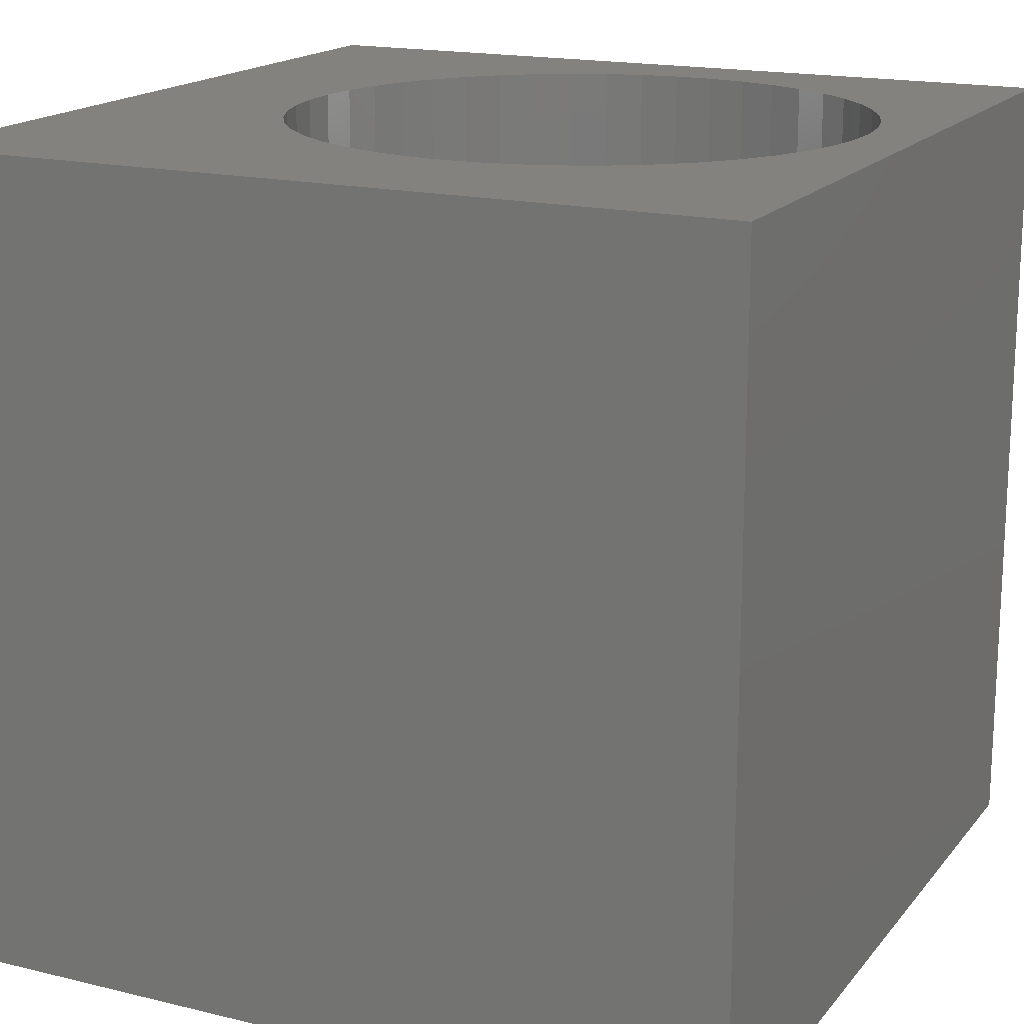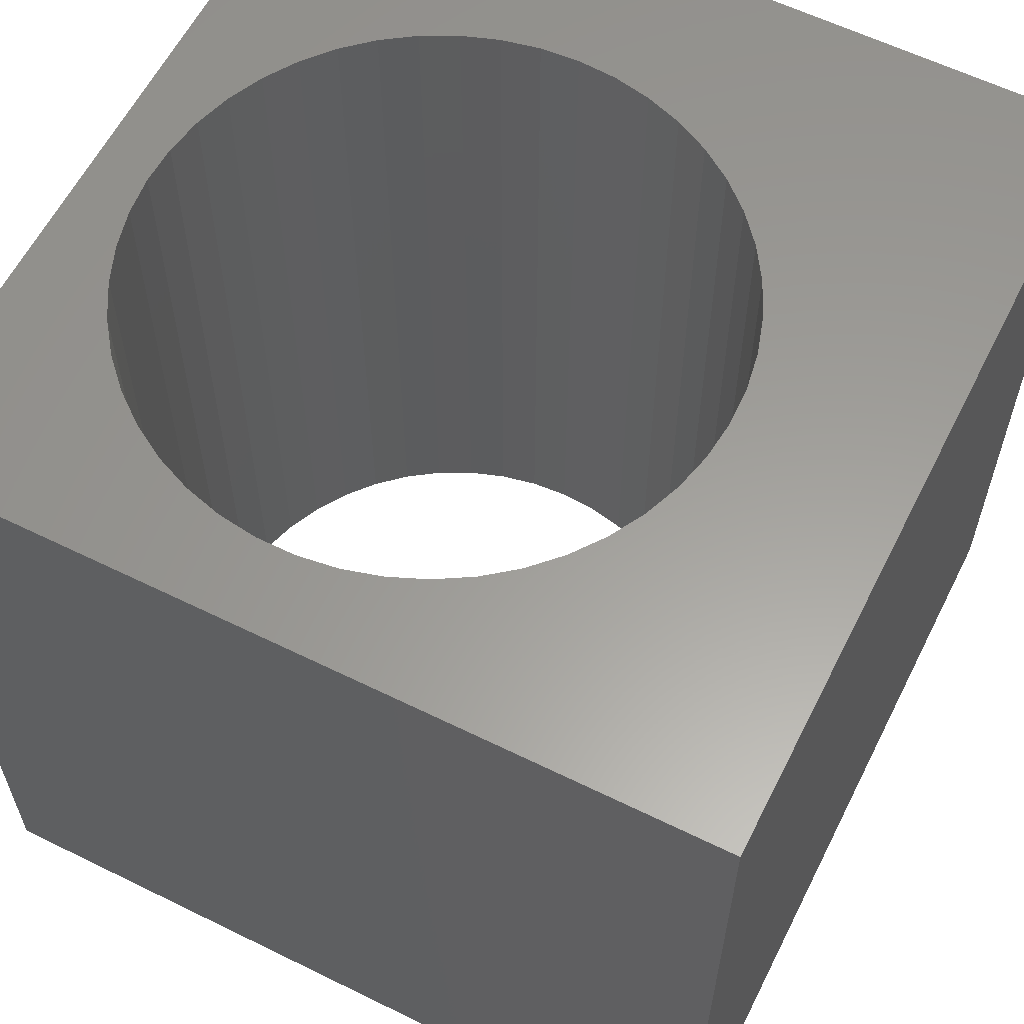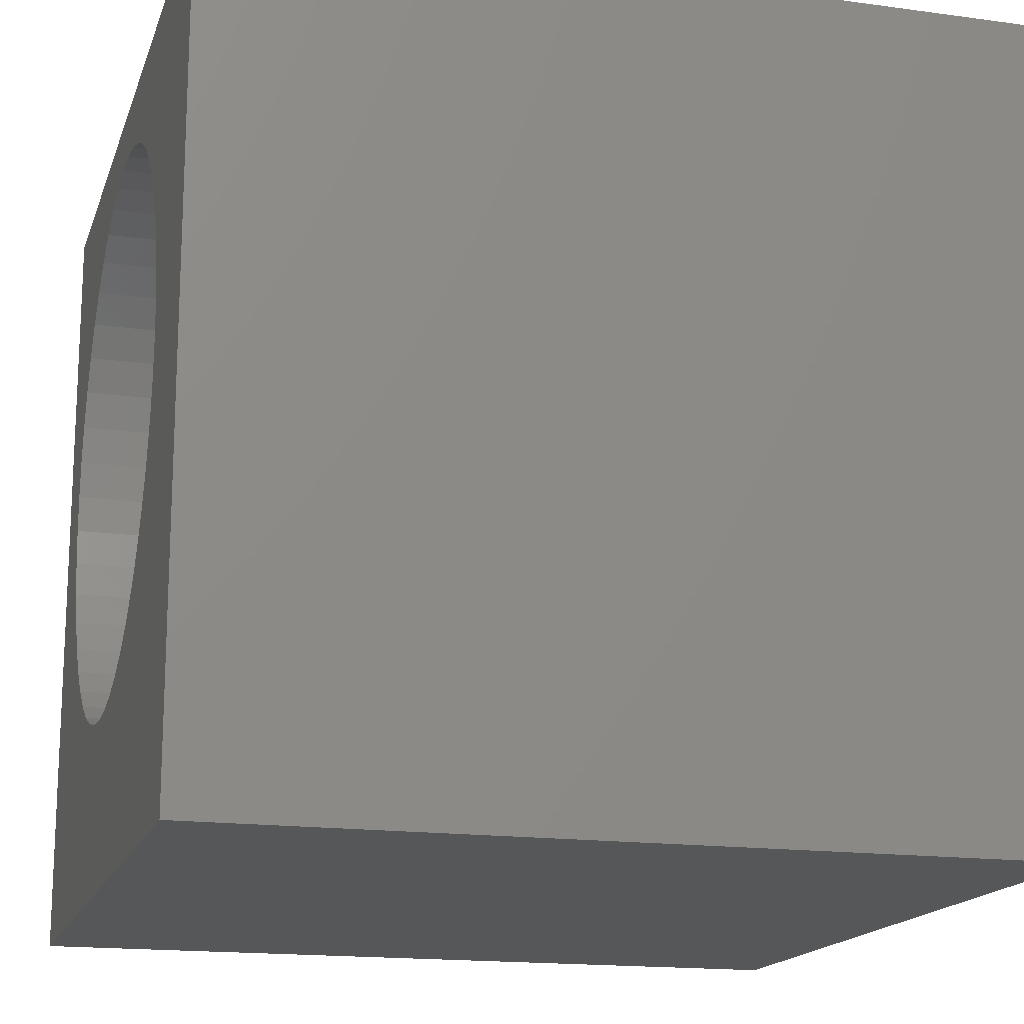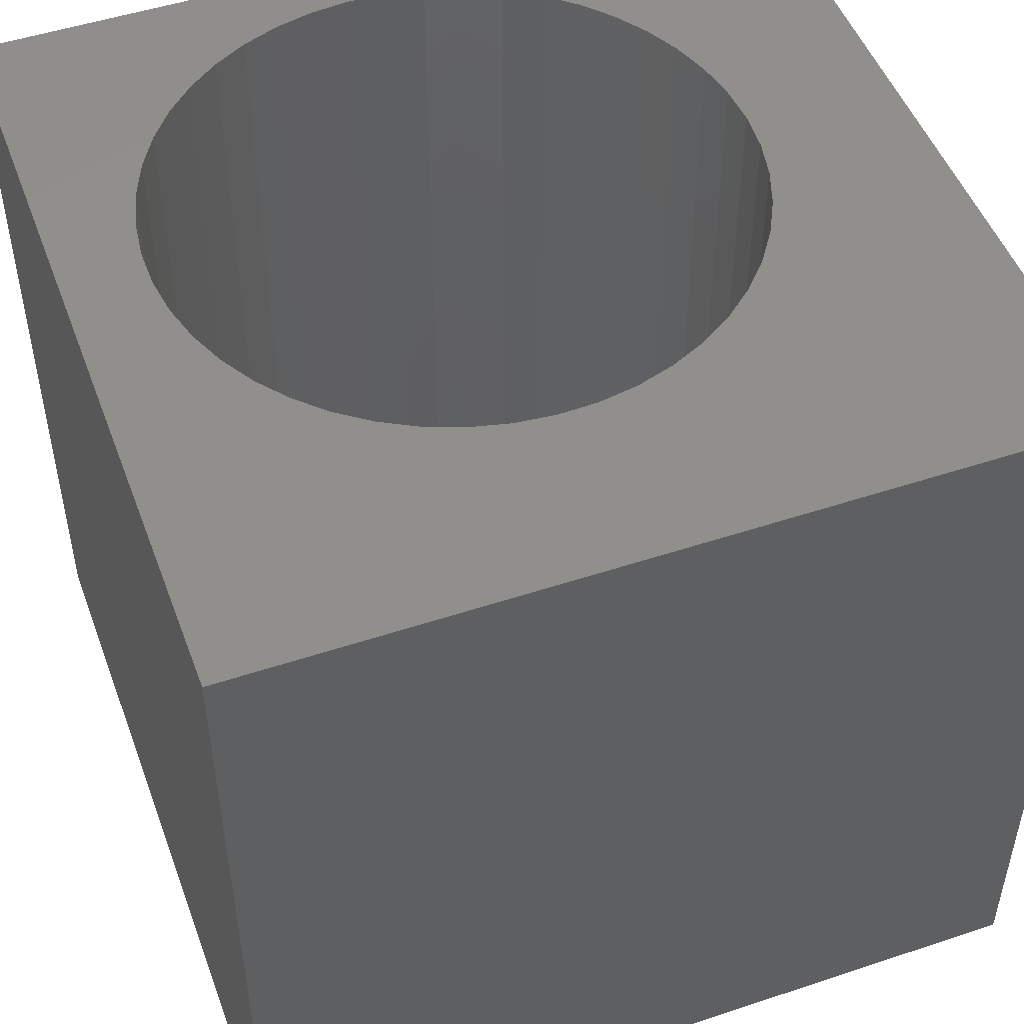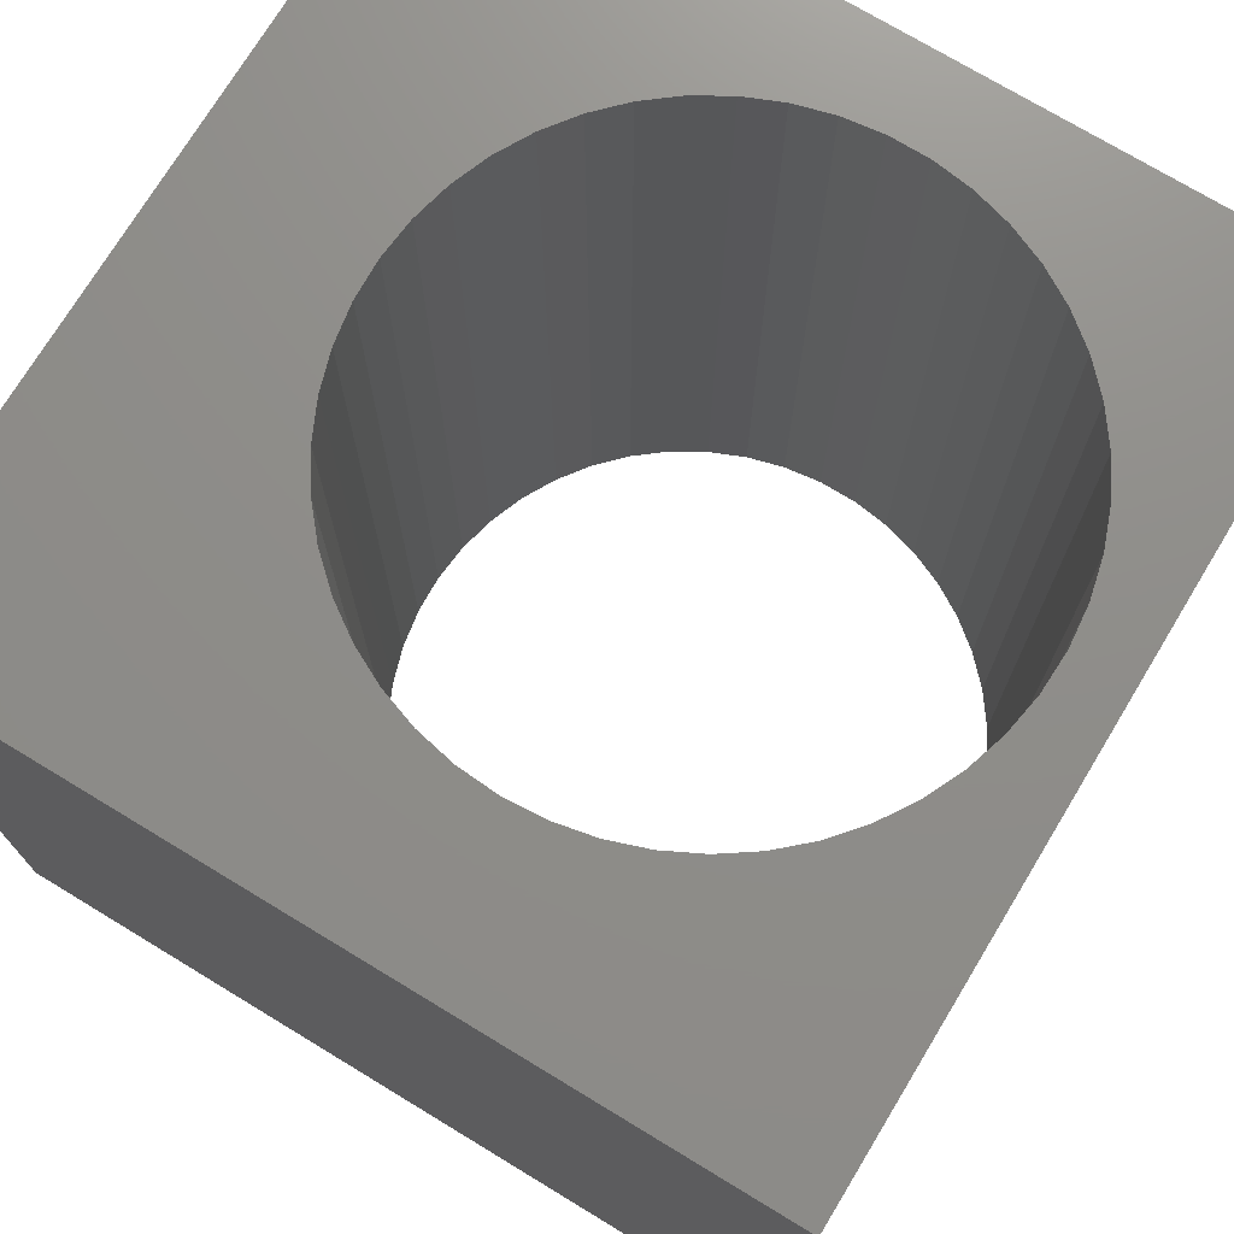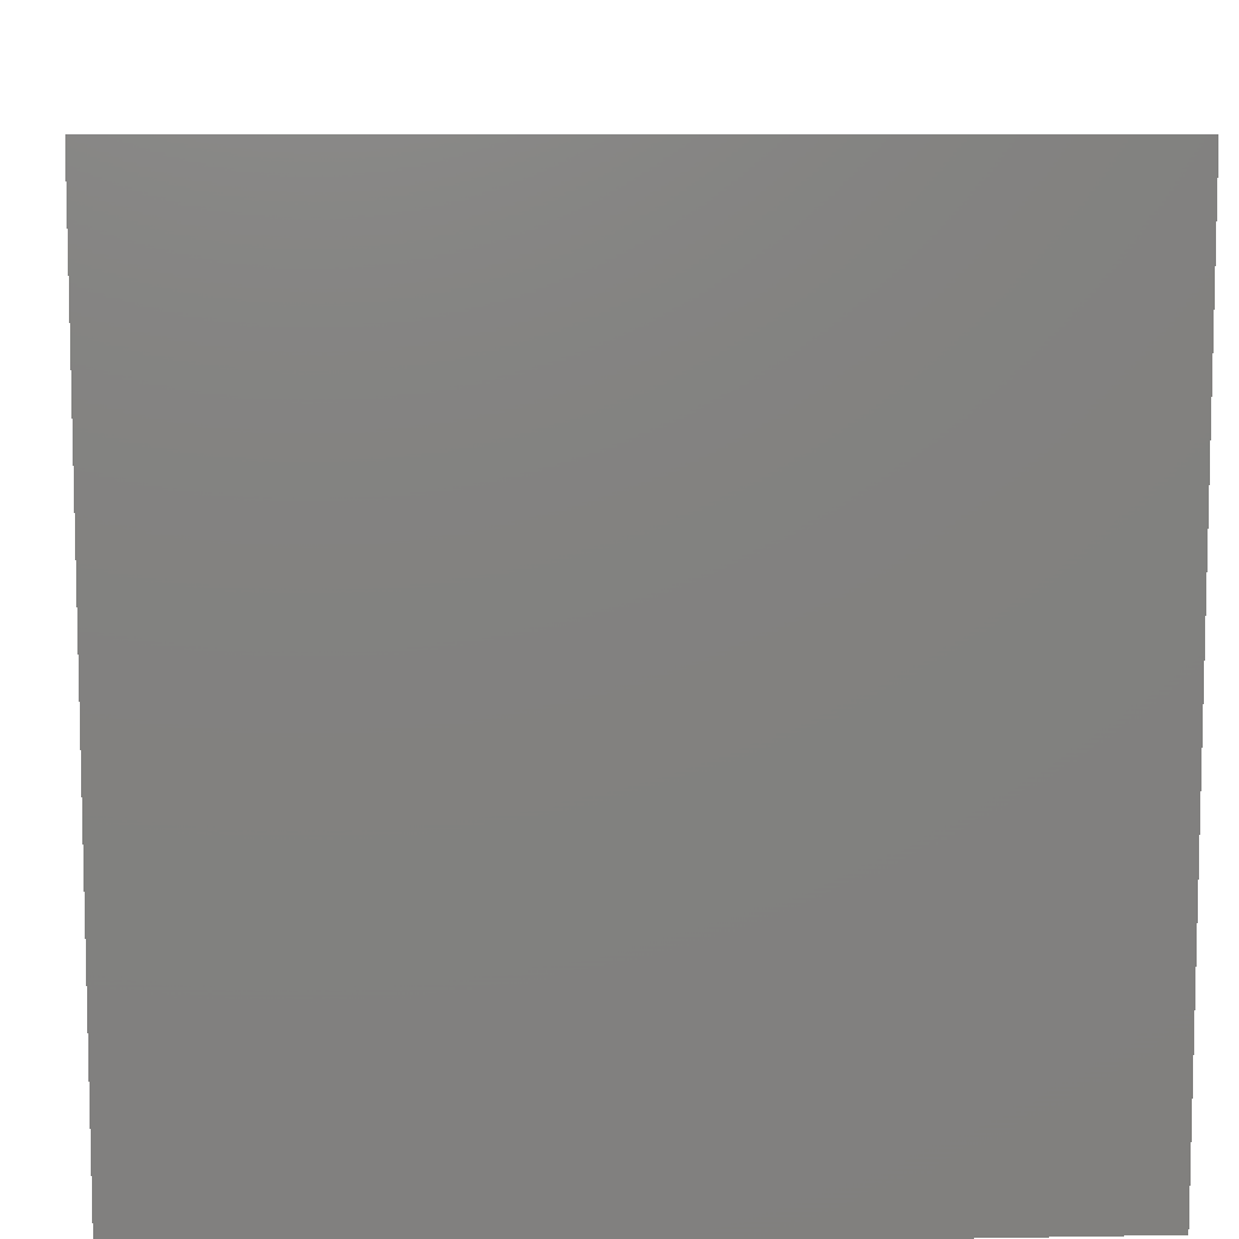
<metadata>
{"format":"stl","ext":"stl","renderer":"f3d","projection":"perspective","resolution":1024,"background":"white","views":[{"elev":17.2,"azim":115.9,"up":"+Z"},{"elev":60.3,"azim":-63.3,"up":"+Z"},{"elev":-16.6,"azim":74.4,"up":"+Y"},{"elev":49.9,"azim":-20.1,"up":"+Z"},{"elev":73.7,"azim":121.2,"up":"+Z"},{"elev":8.6,"azim":87.3,"up":"+Y"}]}
</metadata>
<code>
# stl→obj: 102 verts, 204 faces
v 0 10 10
v 0 10 0
v 0 0 10
v 0 0 0
v 5.403 9.217 10
v 5.862 9.075 10
v 10 10 10
v 3.059 2.465 10
v 3.507 2.293 10
v 3.973 2.182 10
v 10 0 10
v 6.297 2.574 10
v 5.862 2.372 10
v 2.638 2.696 10
v 2.252 2.981 10
v 1.907 3.314 10
v 8.162 5.723 10
v 8.13 5.244 10
v 8.035 4.774 10
v 6.297 8.873 10
v 6.701 8.615 10
v 7.068 8.305 10
v 7.877 4.321 10
v 7.661 3.893 10
v 7.389 3.497 10
v 5.403 2.229 10
v 4.93 2.15 10
v 4.451 2.134 10
v 7.389 7.949 10
v 7.661 7.554 10
v 7.877 7.125 10
v 8.035 6.672 10
v 8.13 6.202 10
v 7.068 3.142 10
v 6.701 2.832 10
v 1.61 3.691 10
v 1.365 4.103 10
v 1.178 4.545 10
v 1.051 5.008 10
v 0.9872 5.483 10
v 0.9872 5.963 10
v 1.051 6.439 10
v 1.178 6.901 10
v 1.907 8.132 10
v 2.252 8.466 10
v 1.365 7.343 10
v 1.61 7.756 10
v 2.638 8.75 10
v 3.059 8.981 10
v 3.507 9.153 10
v 3.973 9.265 10
v 4.451 9.313 10
v 4.93 9.297 10
v 10 10 0
v 10 0 0
v 1.61 3.691 0
v 1.907 3.314 0
v 2.252 2.981 0
v 2.638 2.696 0
v 3.059 2.465 0
v 3.507 2.293 0
v 3.507 9.153 0
v 3.059 8.981 0
v 0.9872 5.483 0
v 1.051 5.008 0
v 5.403 2.229 0
v 5.862 2.372 0
v 6.701 8.615 0
v 6.297 8.873 0
v 5.862 9.075 0
v 5.403 9.217 0
v 1.178 4.545 0
v 1.365 4.103 0
v 8.13 6.202 0
v 8.035 6.672 0
v 7.877 7.125 0
v 7.661 7.554 0
v 7.389 7.949 0
v 7.068 8.305 0
v 2.638 8.75 0
v 2.252 8.466 0
v 1.907 8.132 0
v 4.93 9.297 0
v 4.451 9.313 0
v 3.973 9.265 0
v 1.61 7.756 0
v 1.365 7.343 0
v 1.178 6.901 0
v 3.973 2.182 0
v 4.451 2.134 0
v 4.93 2.15 0
v 1.051 6.439 0
v 0.9872 5.963 0
v 6.297 2.574 0
v 6.701 2.832 0
v 7.068 3.142 0
v 7.877 4.321 0
v 8.035 4.774 0
v 8.13 5.244 0
v 8.162 5.723 0
v 7.389 3.497 0
v 7.661 3.893 0
f 1 2 3
f 3 2 4
f 5 6 7
f 8 3 9
f 9 3 10
f 11 12 13
f 8 14 3
f 3 14 15
f 3 15 16
f 7 17 11
f 11 17 18
f 11 18 19
f 6 20 7
f 7 20 21
f 7 21 22
f 19 23 11
f 11 23 24
f 11 24 25
f 13 26 11
f 11 26 27
f 11 27 3
f 3 27 28
f 3 28 10
f 22 29 7
f 7 29 30
f 7 30 31
f 31 32 7
f 7 32 33
f 7 33 17
f 25 34 11
f 11 34 35
f 11 35 12
f 16 36 3
f 3 36 37
f 3 37 38
f 38 39 3
f 3 39 40
f 3 40 1
f 40 41 1
f 1 41 42
f 1 42 43
f 1 44 45
f 43 46 1
f 1 46 47
f 1 47 44
f 45 48 1
f 1 48 49
f 1 49 50
f 50 51 1
f 1 51 52
f 1 52 7
f 7 52 53
f 7 53 5
f 54 7 55
f 55 7 11
f 56 57 4
f 4 57 58
f 58 59 4
f 4 59 60
f 4 60 61
f 62 63 2
f 2 64 4
f 4 64 65
f 66 67 55
f 68 69 54
f 54 69 70
f 54 70 71
f 65 72 4
f 4 72 73
f 4 73 56
f 74 75 54
f 54 75 76
f 54 76 77
f 77 78 54
f 54 78 79
f 54 79 68
f 63 80 2
f 2 80 81
f 2 81 82
f 71 83 54
f 54 83 84
f 54 84 2
f 2 84 85
f 2 85 62
f 82 86 2
f 2 86 87
f 2 87 88
f 61 89 4
f 4 89 90
f 4 90 55
f 55 90 91
f 55 91 66
f 88 92 2
f 2 92 93
f 2 93 64
f 67 94 55
f 55 94 95
f 55 95 96
f 97 98 55
f 55 98 99
f 55 99 54
f 54 99 100
f 54 100 74
f 96 101 55
f 55 101 102
f 55 102 97
f 7 54 1
f 1 54 2
f 55 11 4
f 4 11 3
f 99 17 100
f 100 17 33
f 100 33 74
f 74 33 32
f 74 32 75
f 75 32 31
f 75 31 76
f 76 31 30
f 76 30 77
f 77 30 29
f 77 29 78
f 78 29 22
f 78 22 79
f 79 22 21
f 79 21 68
f 68 21 20
f 68 20 69
f 69 20 6
f 69 6 70
f 70 6 5
f 70 5 71
f 71 5 53
f 71 53 83
f 83 53 52
f 83 52 84
f 84 52 51
f 84 51 85
f 85 51 50
f 85 50 62
f 62 50 49
f 62 49 63
f 63 49 48
f 63 48 80
f 80 48 45
f 80 45 81
f 81 45 44
f 81 44 82
f 82 44 47
f 82 47 86
f 86 47 46
f 86 46 87
f 87 46 43
f 87 43 88
f 88 43 42
f 88 42 92
f 92 42 41
f 92 41 93
f 93 41 40
f 93 40 64
f 64 40 39
f 64 39 65
f 65 39 38
f 65 38 72
f 72 38 37
f 72 37 73
f 73 37 36
f 73 36 56
f 56 36 16
f 56 16 57
f 57 16 15
f 57 15 58
f 58 15 14
f 58 14 59
f 59 14 8
f 59 8 60
f 60 8 9
f 60 9 61
f 61 9 10
f 61 10 89
f 89 10 28
f 89 28 90
f 90 28 27
f 90 27 91
f 91 27 26
f 91 26 66
f 66 26 13
f 66 13 67
f 67 13 12
f 67 12 94
f 94 12 35
f 94 35 95
f 95 35 34
f 95 34 96
f 96 34 25
f 96 25 101
f 101 25 24
f 101 24 102
f 102 24 23
f 102 23 97
f 97 23 19
f 97 19 98
f 98 19 18
f 98 18 99
f 99 18 17

</code>
